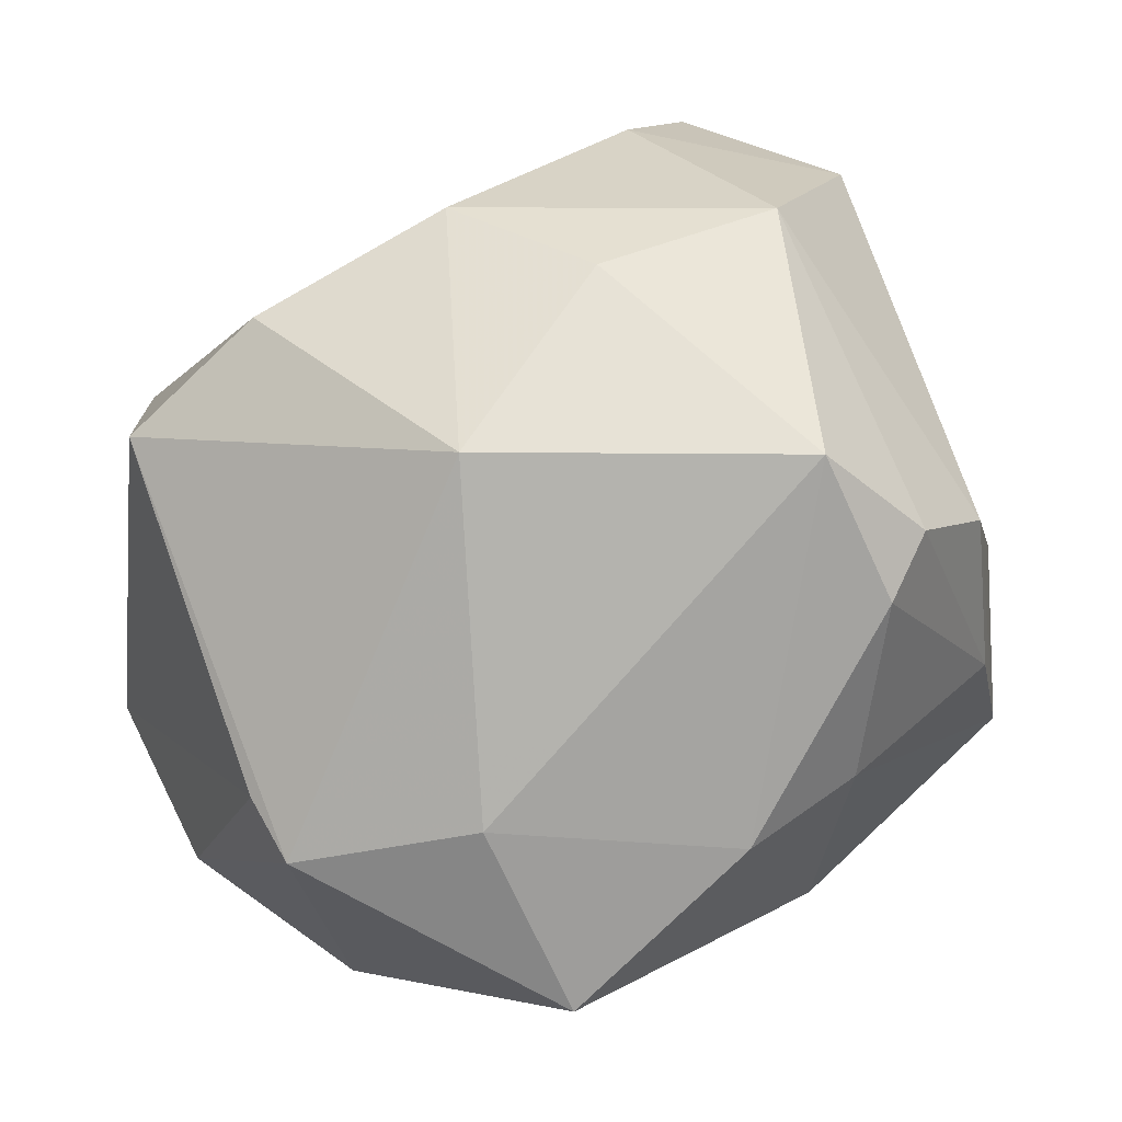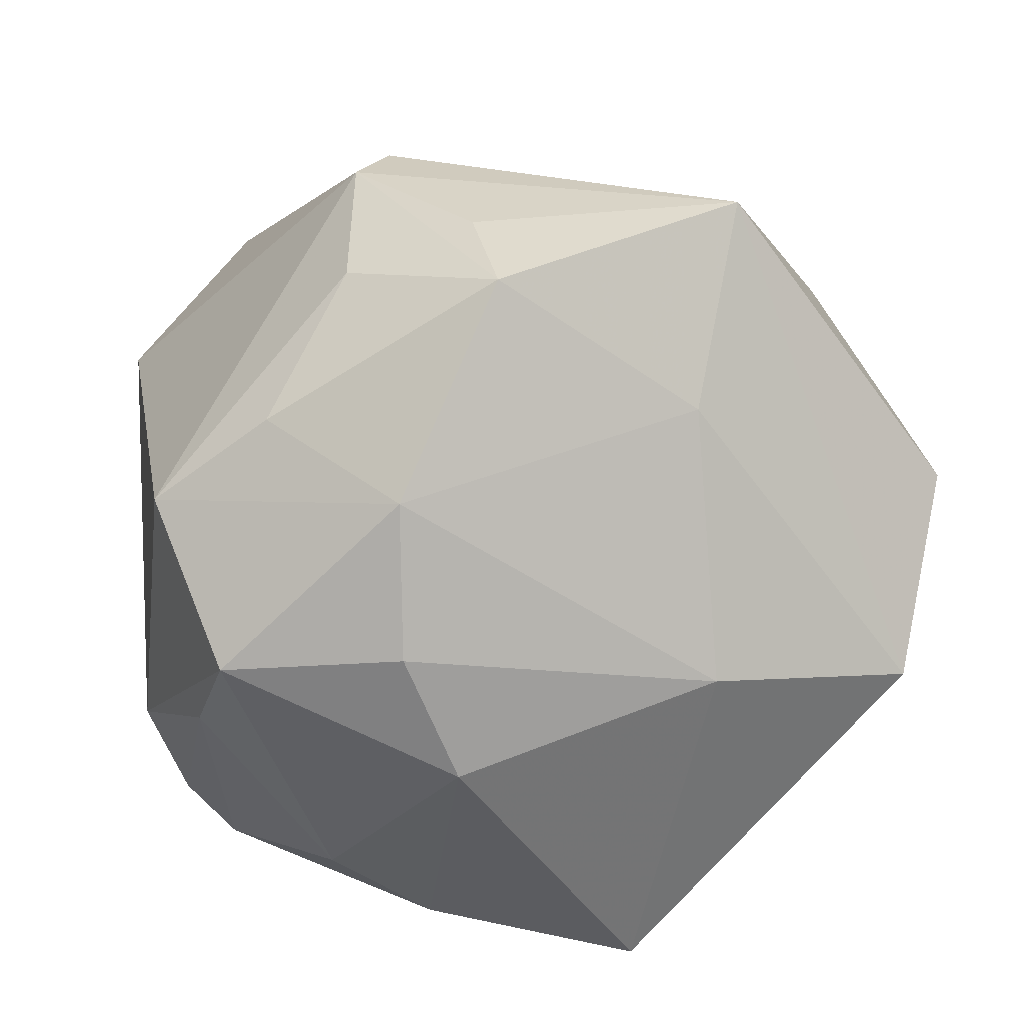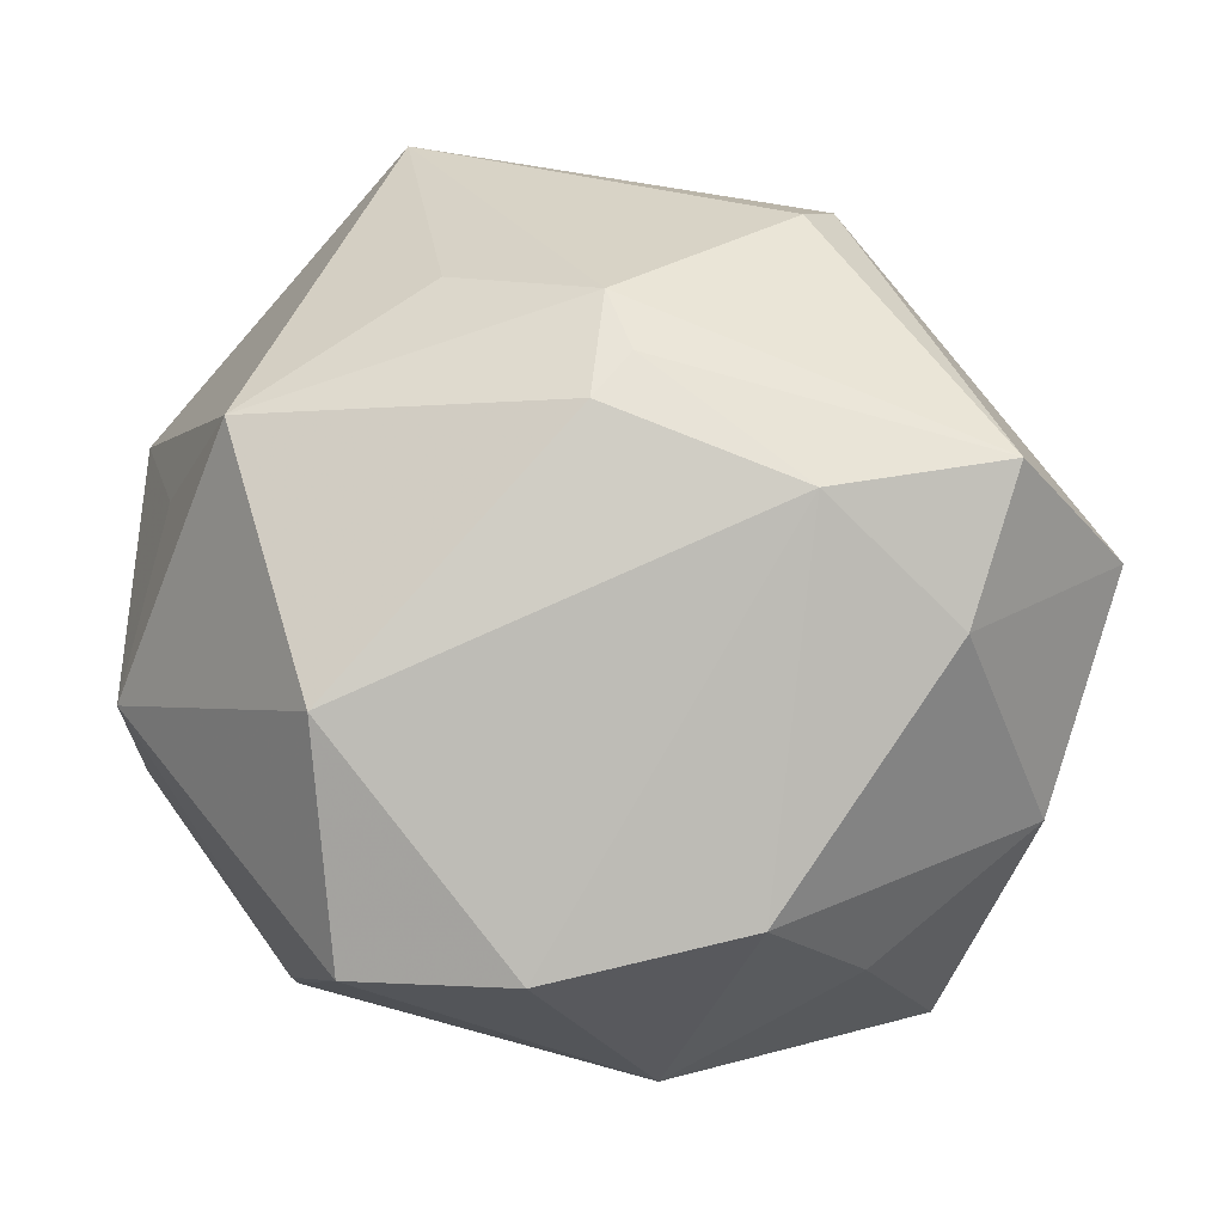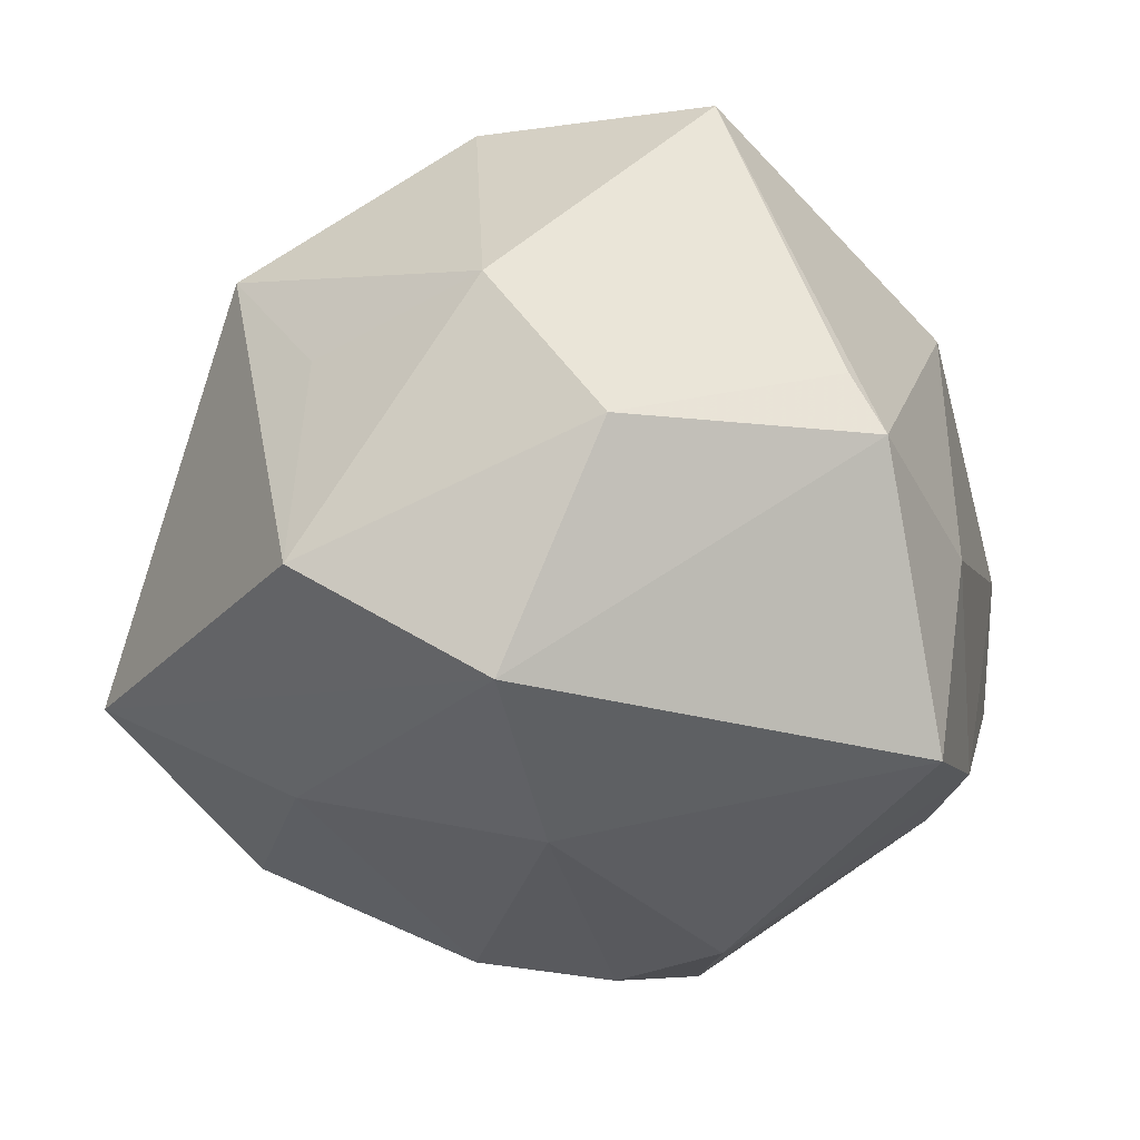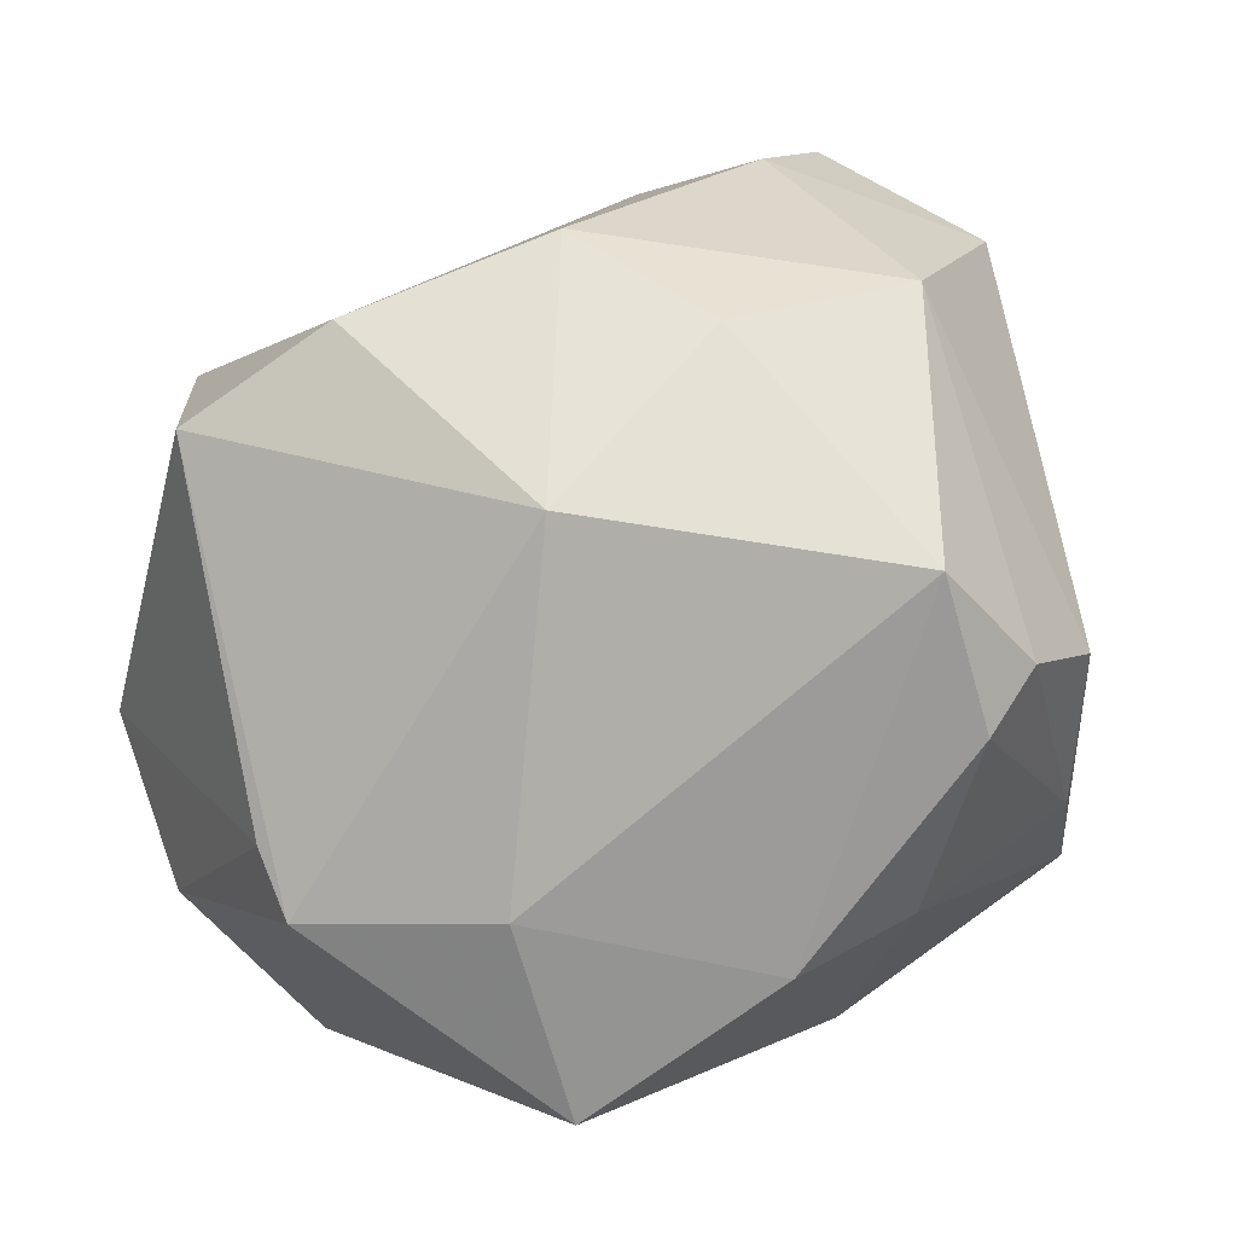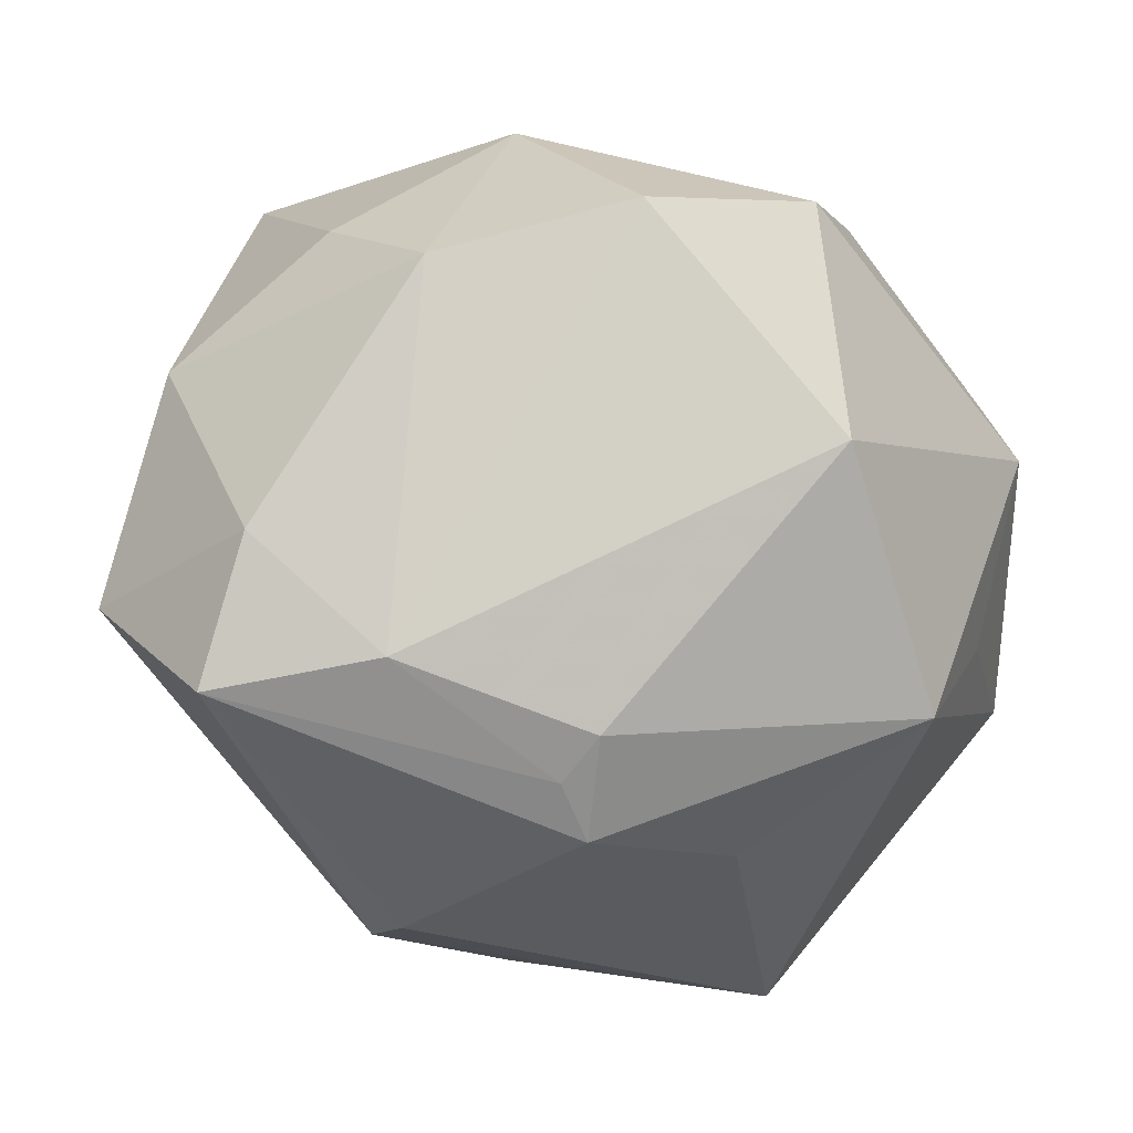
<metadata>
{"format":"obj","ext":"obj","renderer":"f3d","projection":"perspective","resolution":1024,"background":"white","views":[{"elev":-74.0,"azim":33.2,"up":"+Y"},{"elev":-69.7,"azim":174.9,"up":"+Z"},{"elev":16.0,"azim":-0.8,"up":"+Y"},{"elev":-19.0,"azim":-73.8,"up":"+Z"},{"elev":-71.3,"azim":24.6,"up":"+Y"},{"elev":69.9,"azim":178.2,"up":"+Z"}]}
</metadata>
<code>
v 0.01471 -0.01673 0.04412
v 0.03971 -0.03632 -0.008414
v 0.03932 0.02699 0.0325
v 0.01954 -0.0351 -0.02778
v -0.05095 -0.00325 0.01444
v 0.03645 -0.01516 -0.03191
v 0.01952 0.02516 0.03675
v 0.01445 0.01804 -0.04259
v 0.04474 -0.02307 -0.01468
v 0.0433 0.0109 -0.02863
v 0.02362 0.04545 -0.0004729
v -0.05057 -0.01618 -0.002294
v 0.01988 0.04639 0.00642
v 0.03342 -0.004217 -0.04197
v -0.0238 -0.002173 -0.03828
v -0.01835 -0.0427 -0.03126
v 0.04411 -0.01287 0.02411
v 0.002167 0.03662 0.02797
v 0.005574 0.04182 -0.0318
v 0.004968 -0.04087 0.02552
v 0.03068 0.02242 -0.03013
v -0.04528 0.01718 0.009234
v -0.03775 0.02931 0.02308
v -0.02671 -0.02209 0.04281
v -0.008306 -0.0216 0.04611
v 0.01257 0.0005584 -0.04602
v 0.00519 -0.01379 -0.04501
v 0.006873 -0.04191 -0.02618
v 0.03561 -0.04195 0.005512
v 0.02308 0.03781 -0.01978
v 0.02561 -0.02595 0.03161
v -0.04749 -0.003837 -0.02765
v -0.01456 -0.04513 -0.008404
v -0.03465 -0.04104 -0.001351
v 0.03302 -0.04044 -0.01187
v 0.03403 0.0109 0.03723
v 0.05193 0.01278 0.01898
v -0.002041 0.03278 0.0319
v -0.01668 0.04125 0.01333
v -0.03472 -0.0373 0.005841
v -0.02874 0.004913 0.04201
v -0.02155 0.05014 -0.01914
v -0.01874 0.02804 -0.03013
v 0.008909 0.0449 -0.01867
v -0.05058 0.01739 -0.01477
v -0.0004994 0.04172 0.02296
f 34 20 24
f 24 20 25
f 41 24 25
f 33 20 34
f 34 16 33
f 13 3 11
f 23 41 38
f 25 20 1
f 2 17 29
f 20 33 29
f 11 3 37
f 37 10 11
f 10 37 9
f 9 17 2
f 9 37 17
f 26 8 14
f 14 8 10
f 14 27 26
f 4 27 14
f 10 9 14
f 11 10 30
f 42 45 23
f 23 39 42
f 11 44 42
f 42 13 11
f 7 38 41
f 7 41 25
f 25 1 7
f 3 13 46
f 46 42 39
f 13 42 46
f 46 39 23
f 23 38 46
f 36 1 17
f 36 37 3
f 17 37 36
f 3 7 36
f 36 7 1
f 31 1 20
f 20 29 31
f 17 1 31
f 31 29 17
f 2 29 35
f 32 12 45
f 32 16 34
f 34 12 32
f 45 42 32
f 34 24 40
f 40 12 34
f 45 12 5
f 5 41 23
f 24 41 5
f 5 40 24
f 12 40 5
f 10 8 21
f 21 30 10
f 19 42 44
f 19 44 11
f 11 30 19
f 19 21 8
f 30 21 19
f 18 7 3
f 3 46 18
f 38 7 18
f 18 46 38
f 4 35 28
f 16 27 28
f 28 27 4
f 28 33 16
f 28 29 33
f 28 35 29
f 4 14 6
f 6 35 4
f 6 14 9
f 6 9 2
f 2 35 6
f 15 27 16
f 16 32 15
f 26 27 15
f 15 8 26
f 23 45 22
f 22 5 23
f 45 5 22
f 42 19 43
f 43 32 42
f 43 15 32
f 43 19 8
f 8 15 43

</code>
